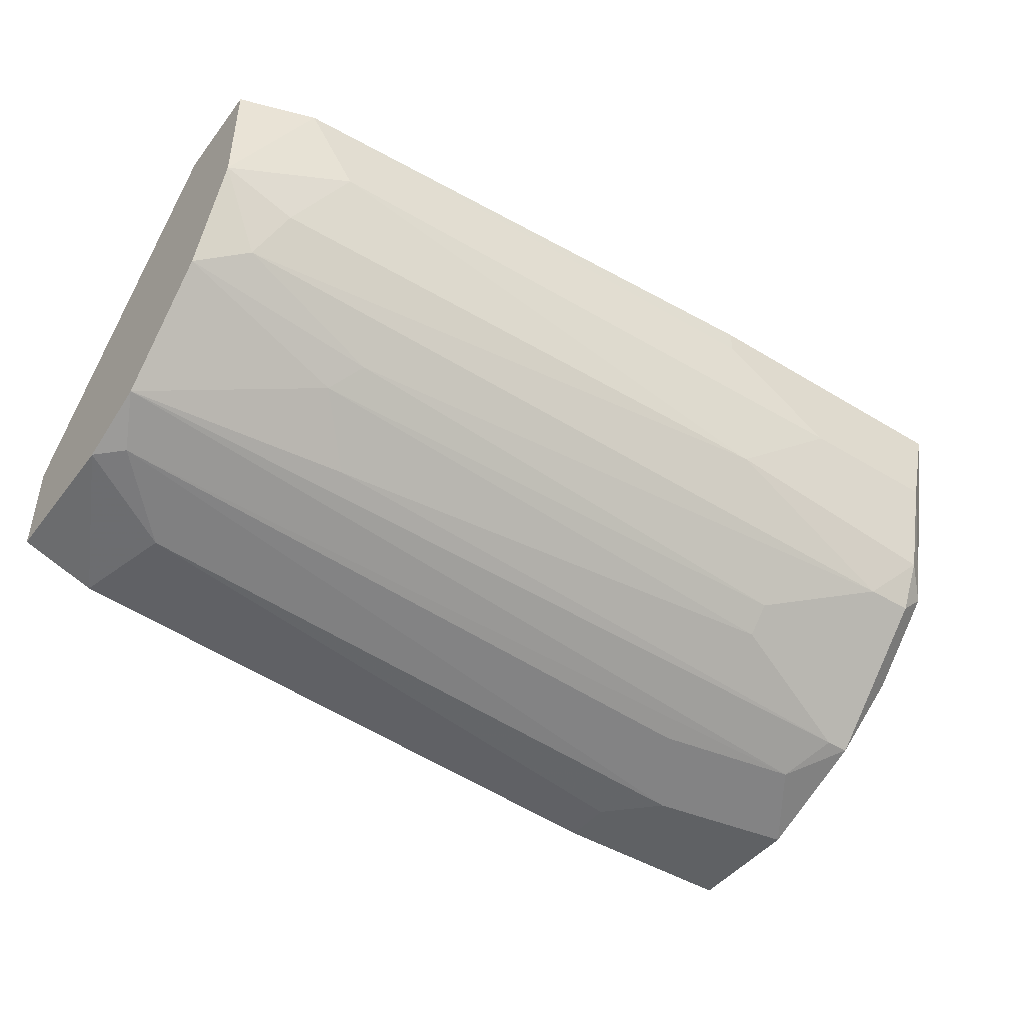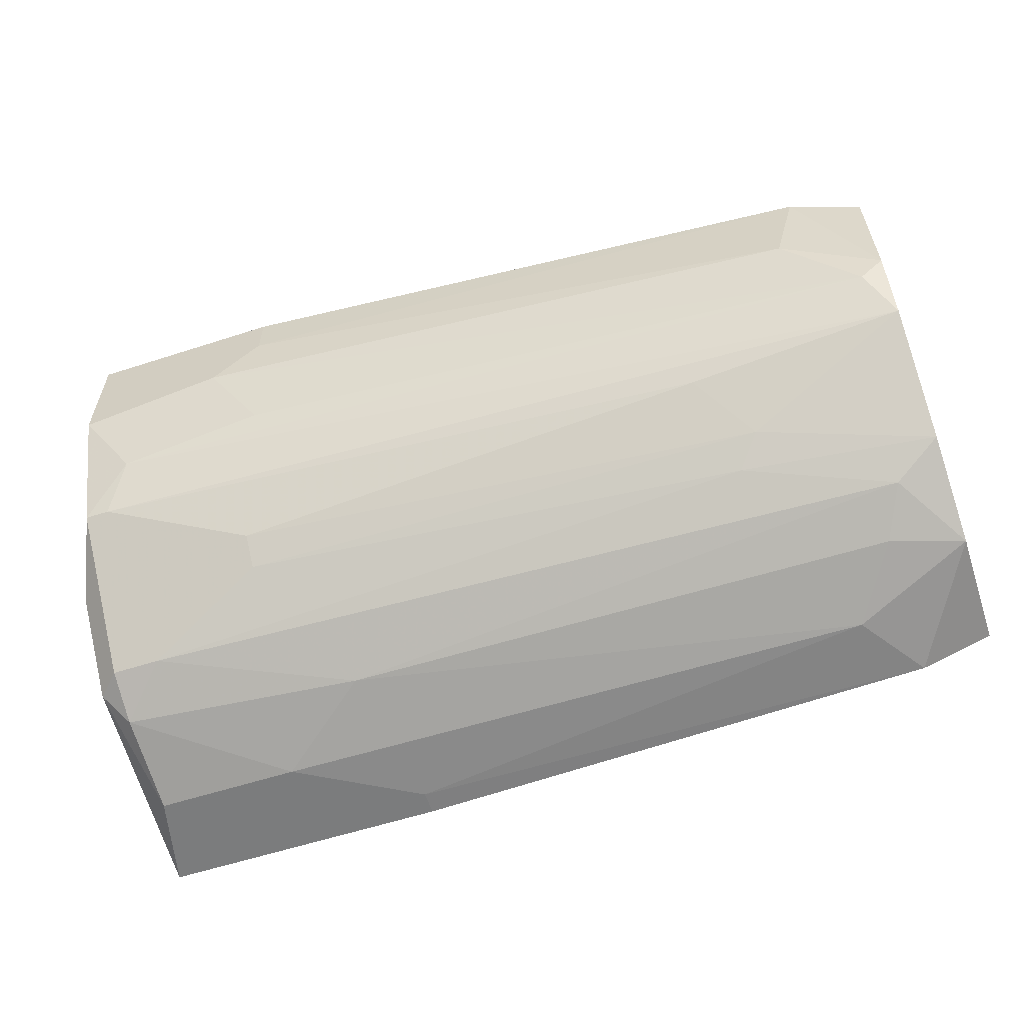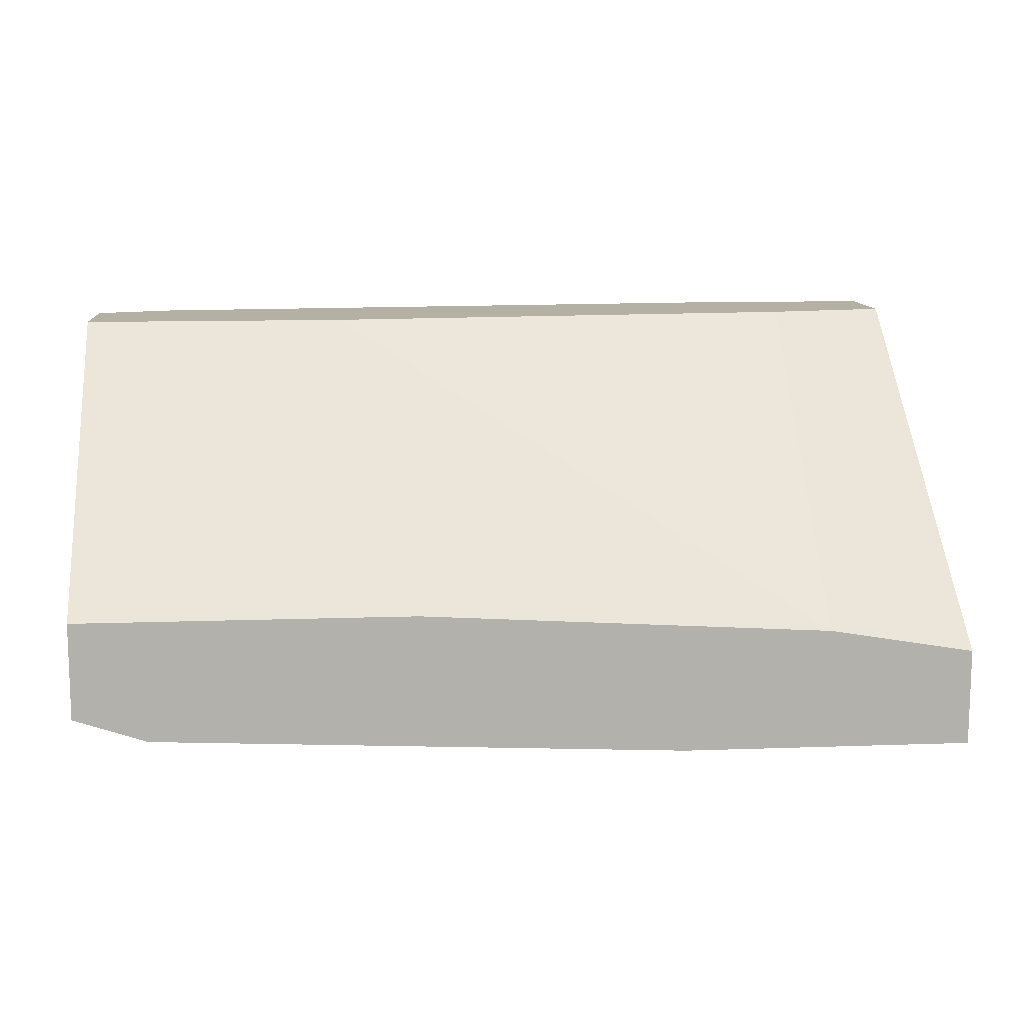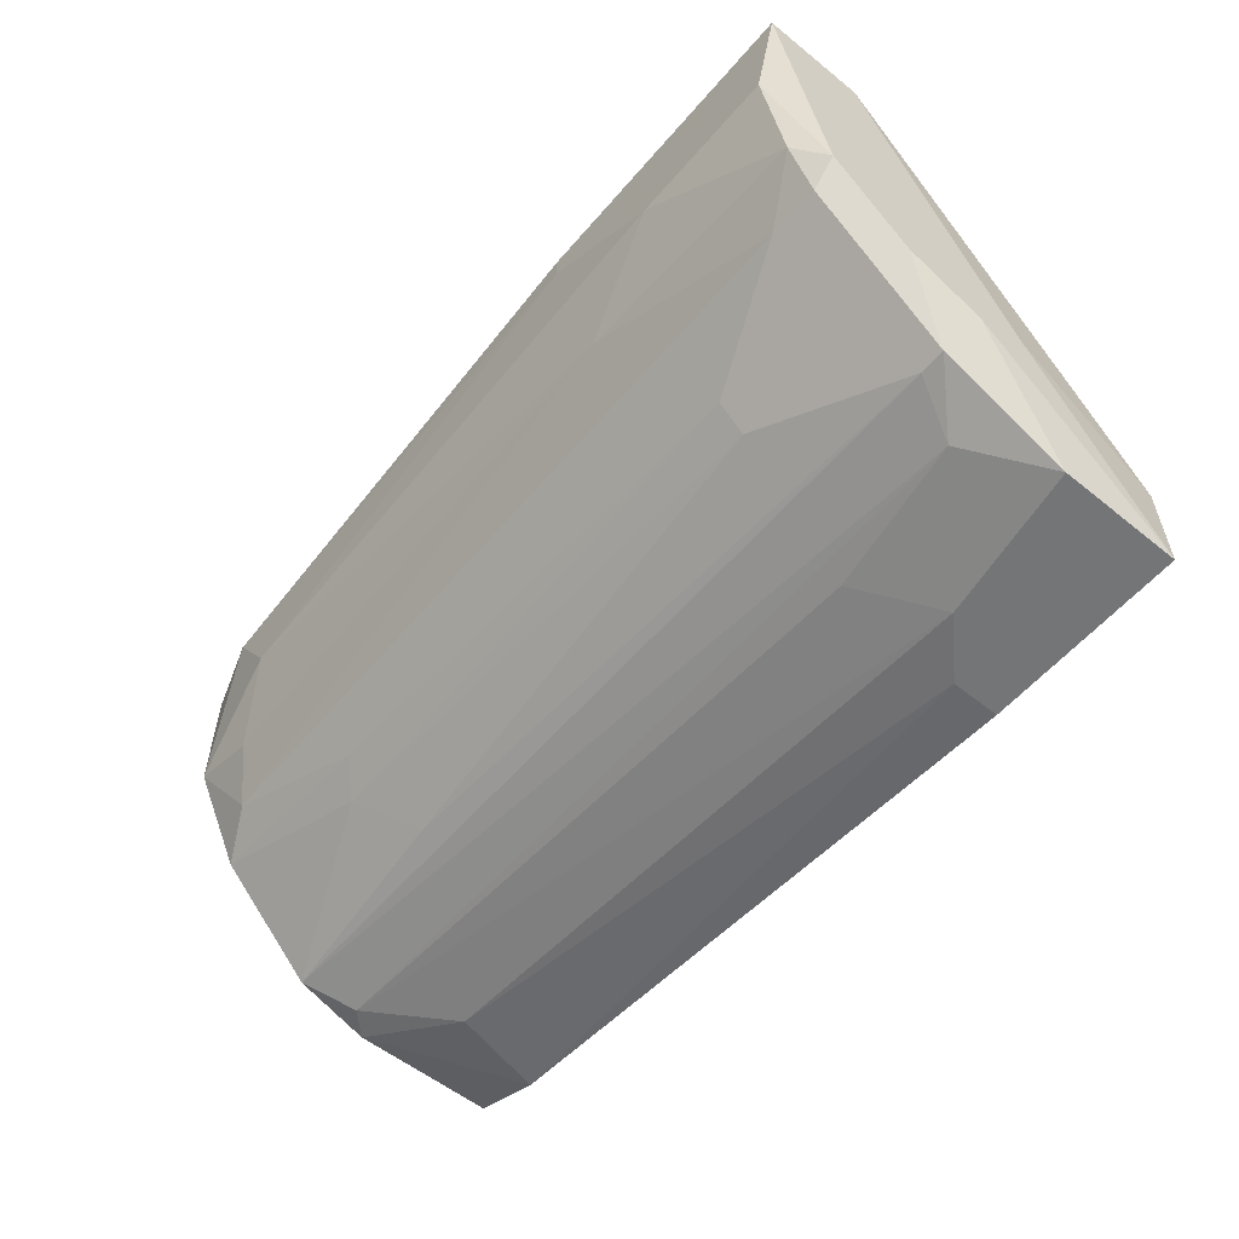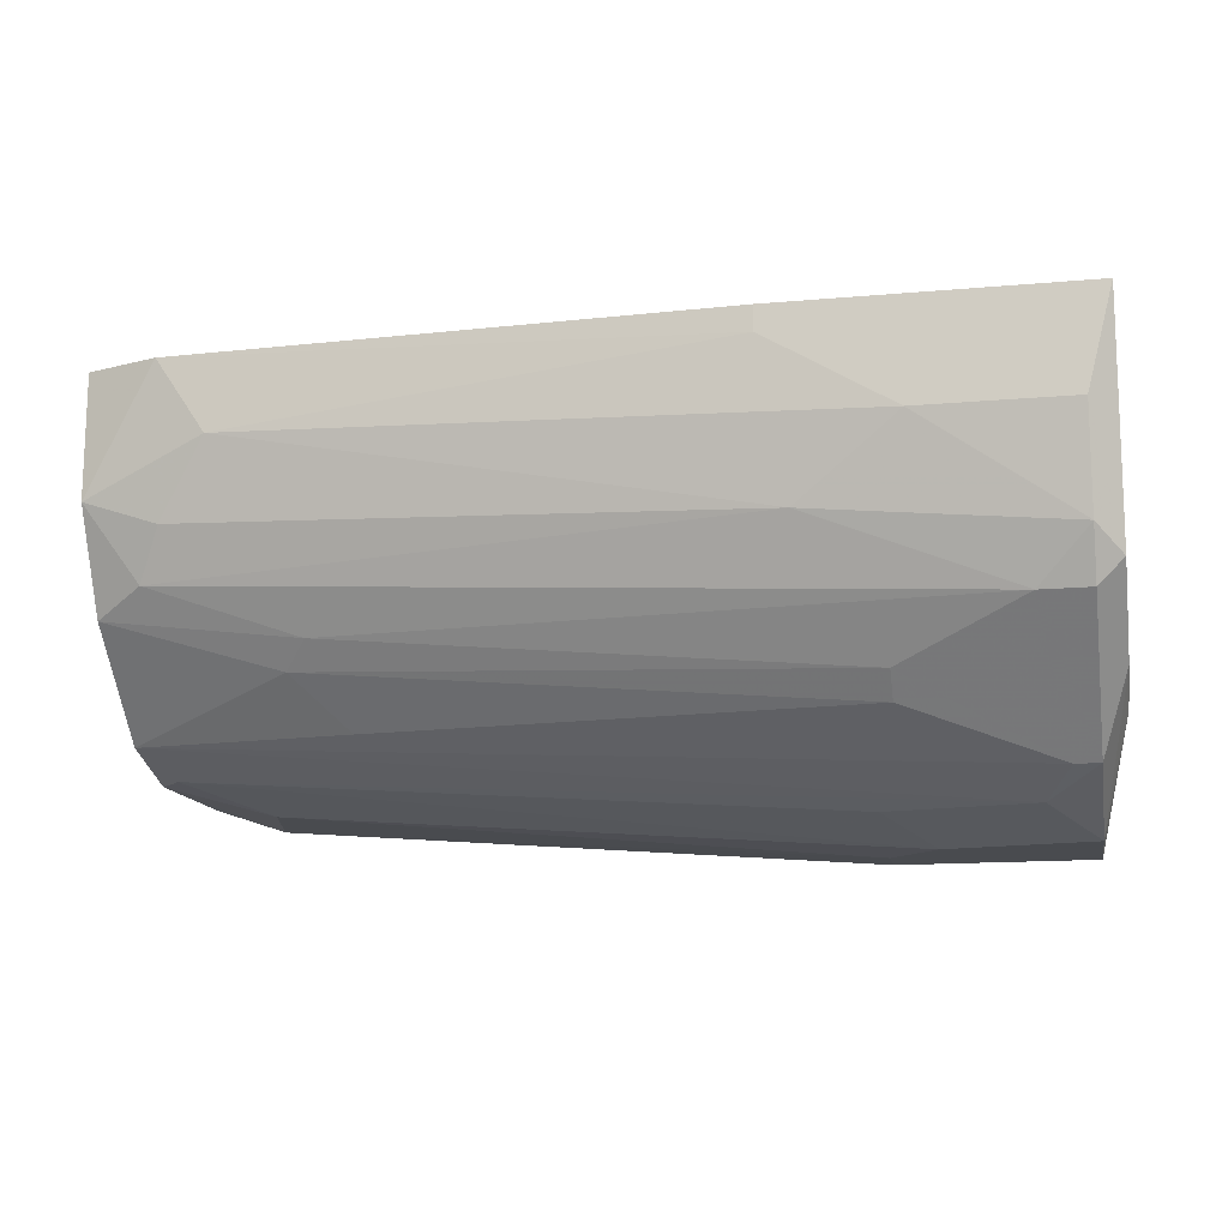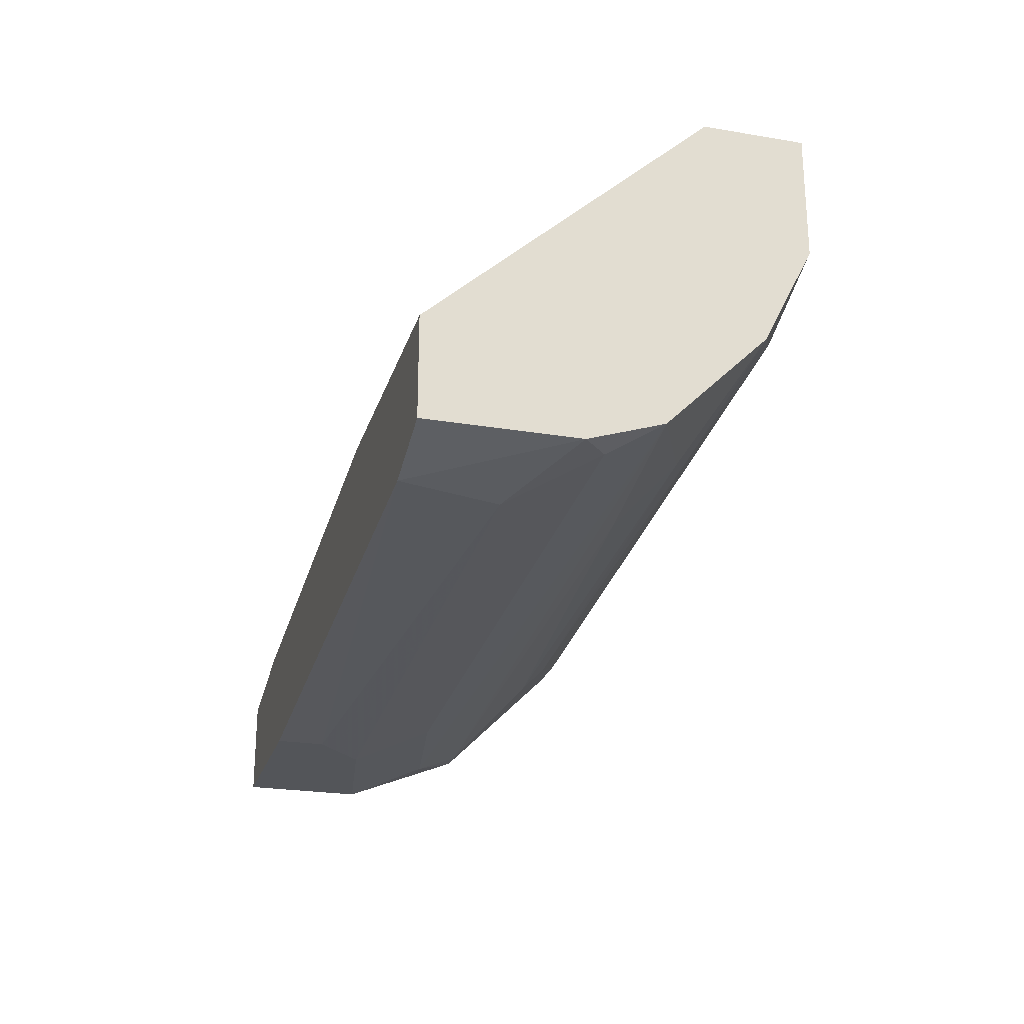
<metadata>
{"format":"obj","ext":"obj","renderer":"f3d","projection":"perspective","resolution":1024,"background":"white","views":[{"elev":-45.4,"azim":-35.1,"up":"+Z"},{"elev":-58.7,"azim":-161.5,"up":"+Y"},{"elev":11.5,"azim":-4.9,"up":"+Y"},{"elev":-56.4,"azim":50.0,"up":"+Z"},{"elev":-14.0,"azim":11.1,"up":"+Z"},{"elev":-24.1,"azim":-105.6,"up":"+Z"}]}
</metadata>
<code>
v 0.02225 -0.02605 -0.008838
v 0.06639 -0.02865 -0.008838
v 0.06639 0.002518 -0.04
v 0.07937 -0.03644 -0.03481
v 0.07937 -0.02345 -0.04779
v 0.07937 -0.04163 -0.01923
v 0.07937 -0.01047 -0.05299
v 0.07937 0.002518 -0.05299
v 0.07937 0.002518 -0.0426
v 0.07937 -0.03904 -0.02962
v -0.01151 -0.01566 -0.0452
v -0.01412 -0.02605 -0.008838
v -0.01412 -0.01307 -0.0452
v -0.01412 -0.03644 -0.02183
v -0.01412 -0.03644 -0.008838
v -0.01412 0.002518 -0.0452
v -0.01412 0.002518 -0.03481
v -0.01412 -0.03124 -0.03221
v -0.01412 -0.02085 -0.0426
v -0.008916 -0.03384 -0.02962
v 0.004066 -0.02865 -0.0374
v 0.006662 -0.03124 -0.03481
v 0.0508 -0.04163 -0.01144
v 0.0508 -0.04163 -0.008838
v 0.009258 -0.02345 -0.0426
v 0.05339 -0.03904 -0.02702
v 0.01446 0.002518 -0.03481
v 0.0586 -0.002677 -0.05299
v 0.0586 0.002518 -0.05299
v 0.0586 -0.01566 -0.05039
v 0.08198 -0.02865 -0.04
v 0.08198 -0.03644 -0.03221
v 0.08198 -0.04163 -0.008838
v 0.08198 -0.01566 -0.04
v 0.08198 -0.03124 -0.008838
v 0.08198 -0.02085 -0.0426
v 0.07418 -0.03644 -0.03481
v 0.07418 -0.01826 -0.05039
v -0.006319 -0.03644 -0.02442
v -0.006319 0.002518 -0.04779
v -0.006319 -0.03904 -0.008838
v 0.07677 -0.02345 -0.04779
v -0.003723 -0.007872 -0.04779
v -0.001127 -0.03904 -0.01663
v 0.06119 -0.02865 -0.0426
v 0.06119 -0.03124 -0.04
v 0.06379 -0.007872 -0.05299
v 0.06379 -0.04163 -0.01923
f 48 24 23
f 12 16 14
f 14 16 19
f 35 12 33
f 9 16 27
f 33 12 41
f 16 9 29
f 16 12 17
f 12 27 17
f 27 16 17
f 12 35 2
f 35 33 36
f 29 9 8
f 7 29 8
f 36 7 8
f 27 12 1
f 12 2 1
f 2 27 1
f 35 9 3
f 9 27 3
f 2 35 3
f 27 2 3
f 16 29 40
f 36 33 32
f 41 14 44
f 48 44 26
f 10 48 26
f 37 10 26
f 20 37 26
f 12 14 15
f 41 12 15
f 14 41 15
f 29 7 47
f 7 30 47
f 47 30 11
f 43 47 11
f 33 41 24
f 48 33 24
f 9 35 34
f 35 36 34
f 8 9 34
f 36 8 34
f 46 21 45
f 48 10 6
f 33 48 6
f 32 33 6
f 10 32 6
f 14 19 18
f 20 14 18
f 19 21 18
f 14 20 39
f 44 14 39
f 26 44 39
f 20 26 39
f 7 5 38
f 30 7 38
f 11 30 38
f 19 11 38
f 46 37 22
f 37 20 22
f 21 46 22
f 20 18 22
f 18 21 22
f 19 16 13
f 16 40 13
f 40 43 13
f 11 19 13
f 43 11 13
f 37 5 4
f 10 37 4
f 32 10 4
f 5 32 4
f 40 29 28
f 43 40 28
f 29 47 28
f 47 43 28
f 37 46 42
f 5 37 42
f 46 45 42
f 38 5 42
f 19 38 42
f 21 19 25
f 45 21 25
f 19 42 25
f 42 45 25
f 5 7 31
f 7 36 31
f 36 32 31
f 32 5 31
f 41 44 23
f 44 48 23
f 24 41 23

</code>
